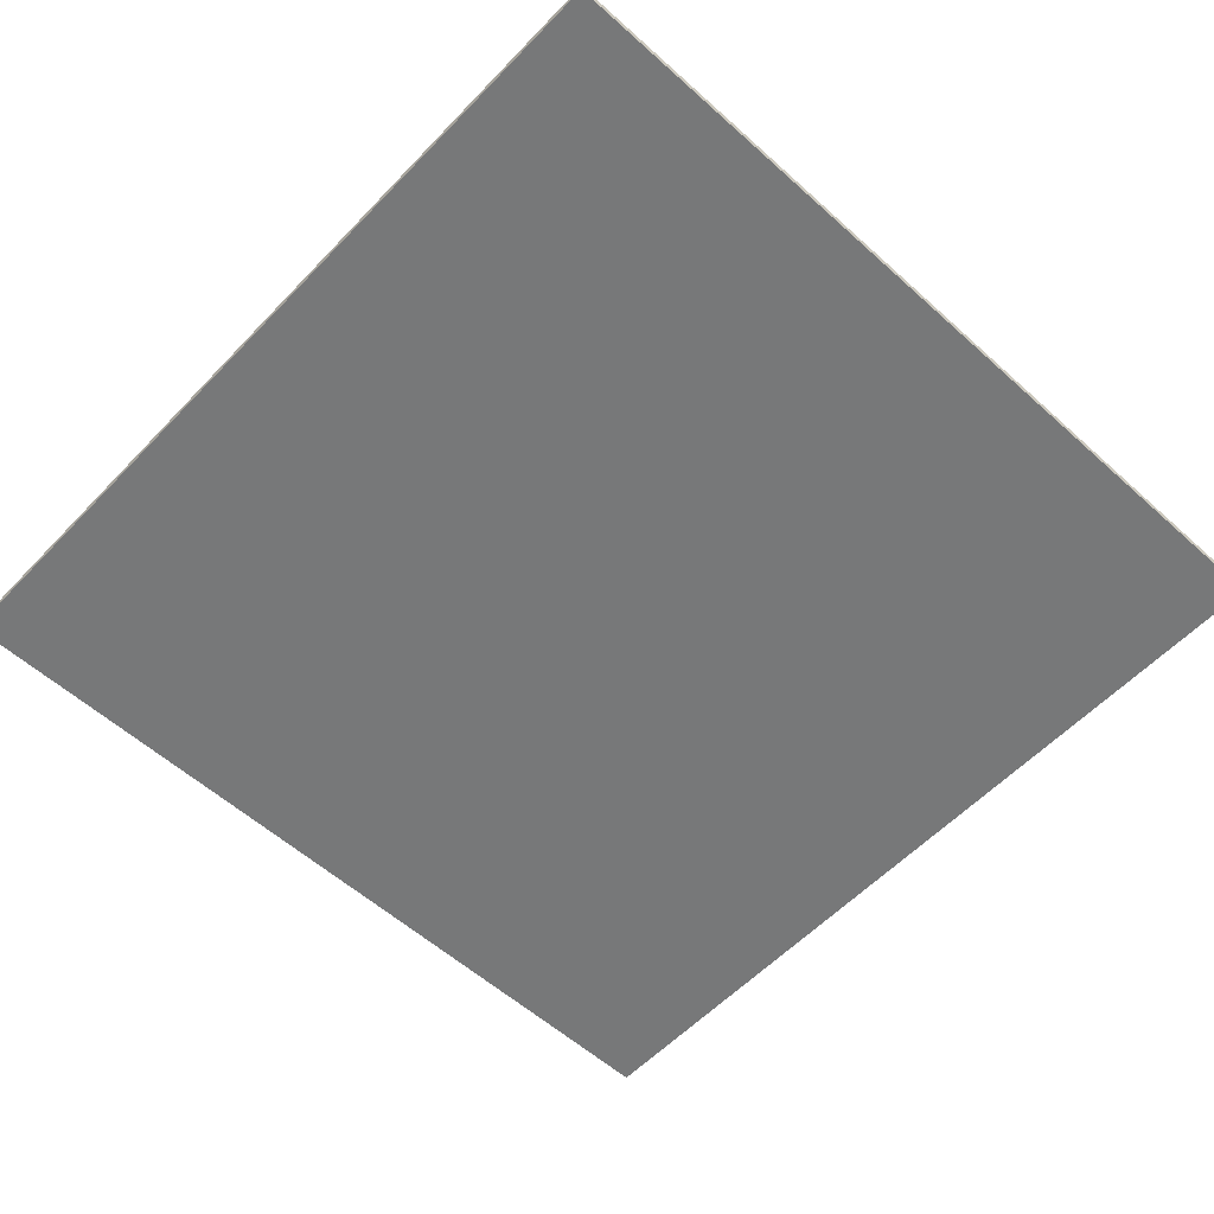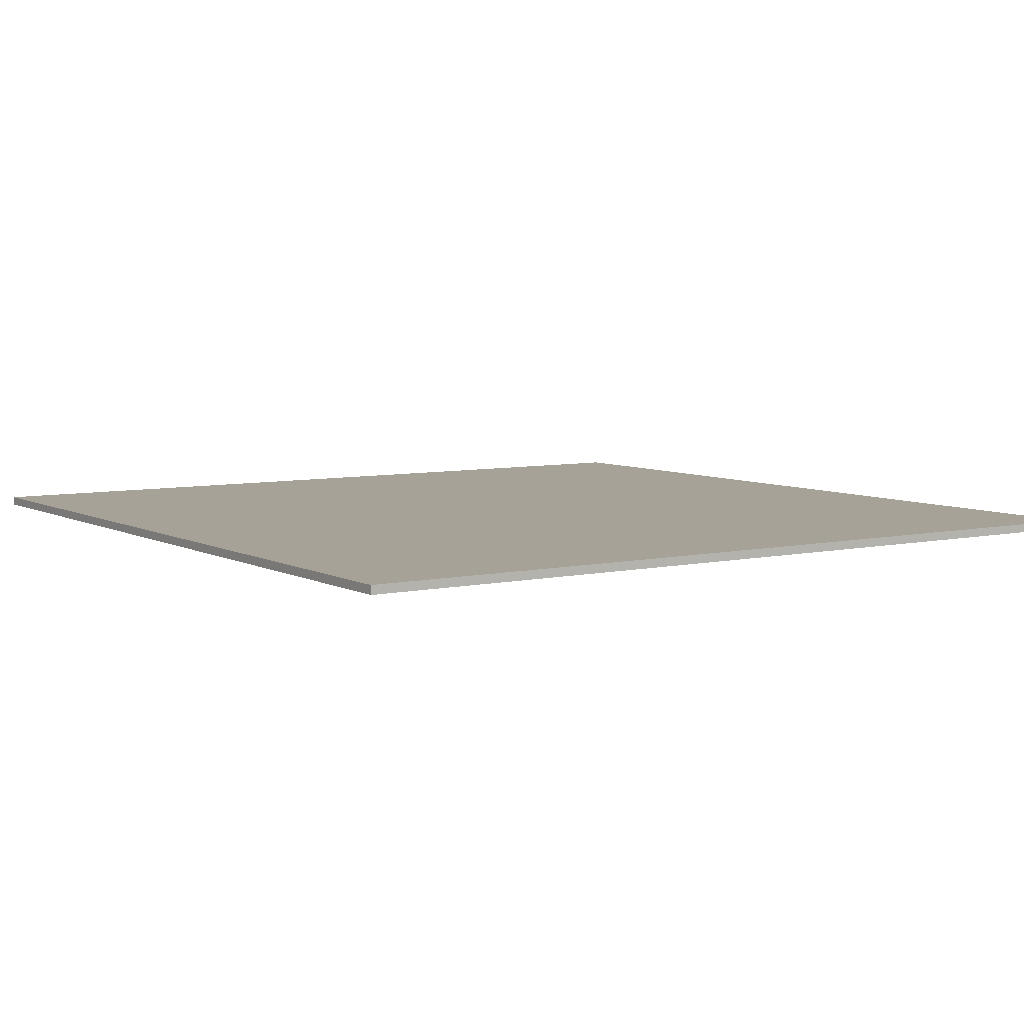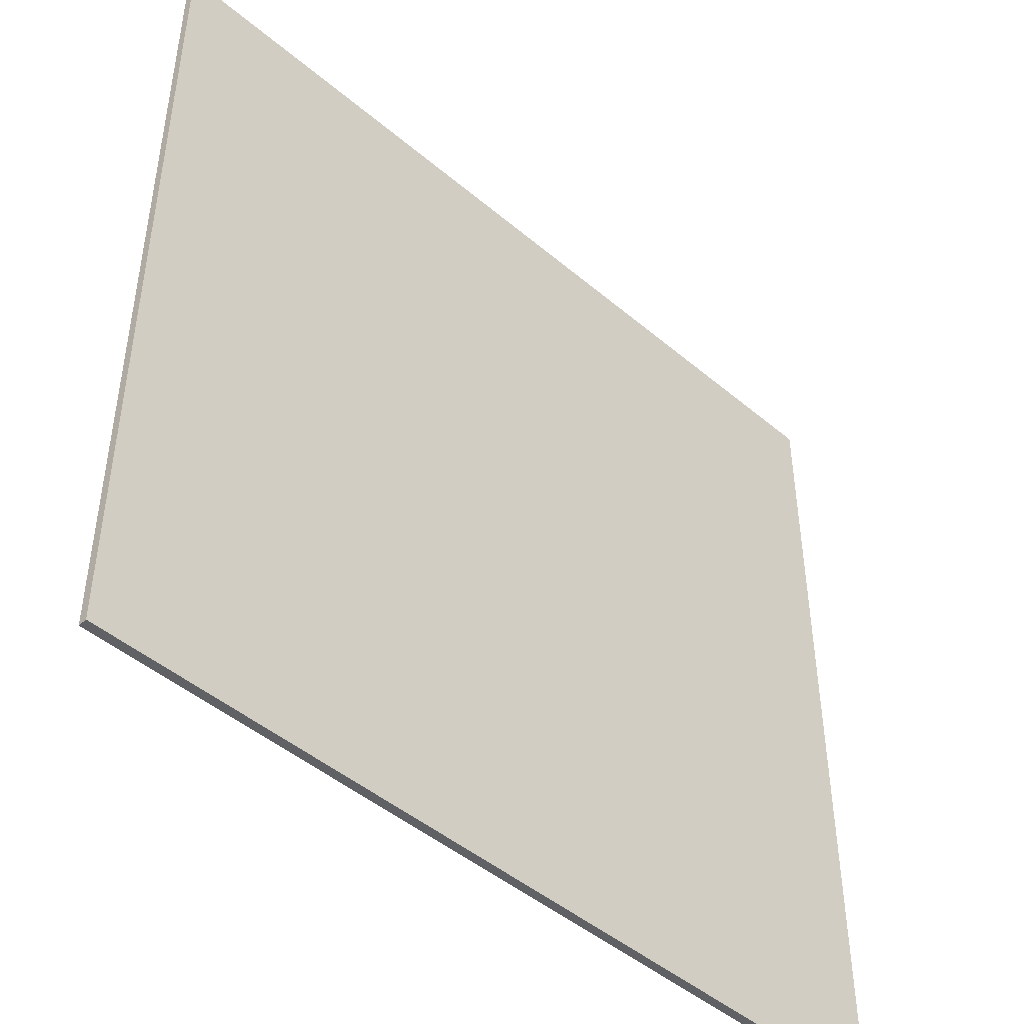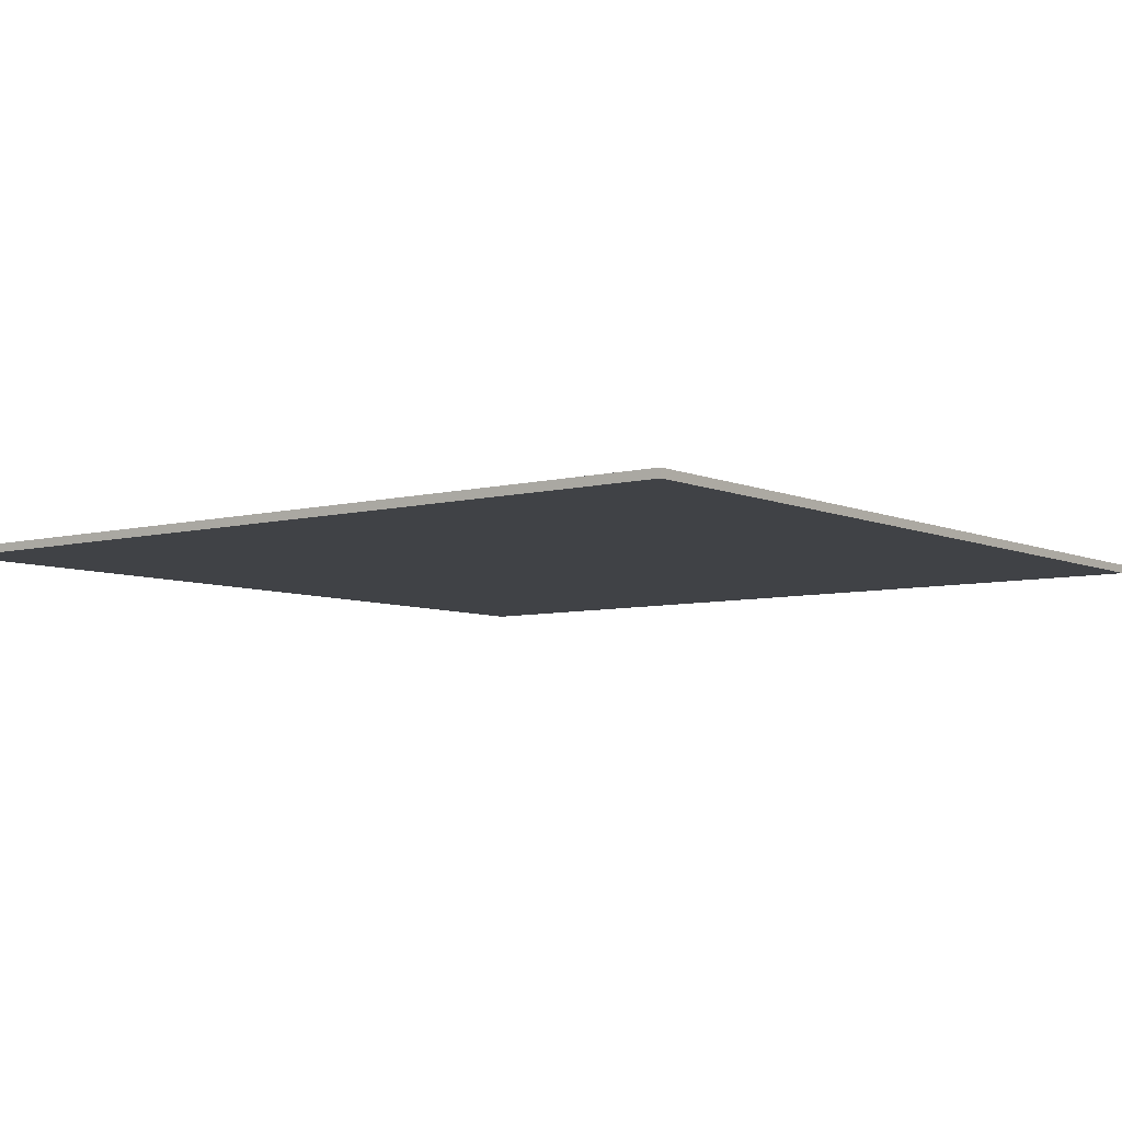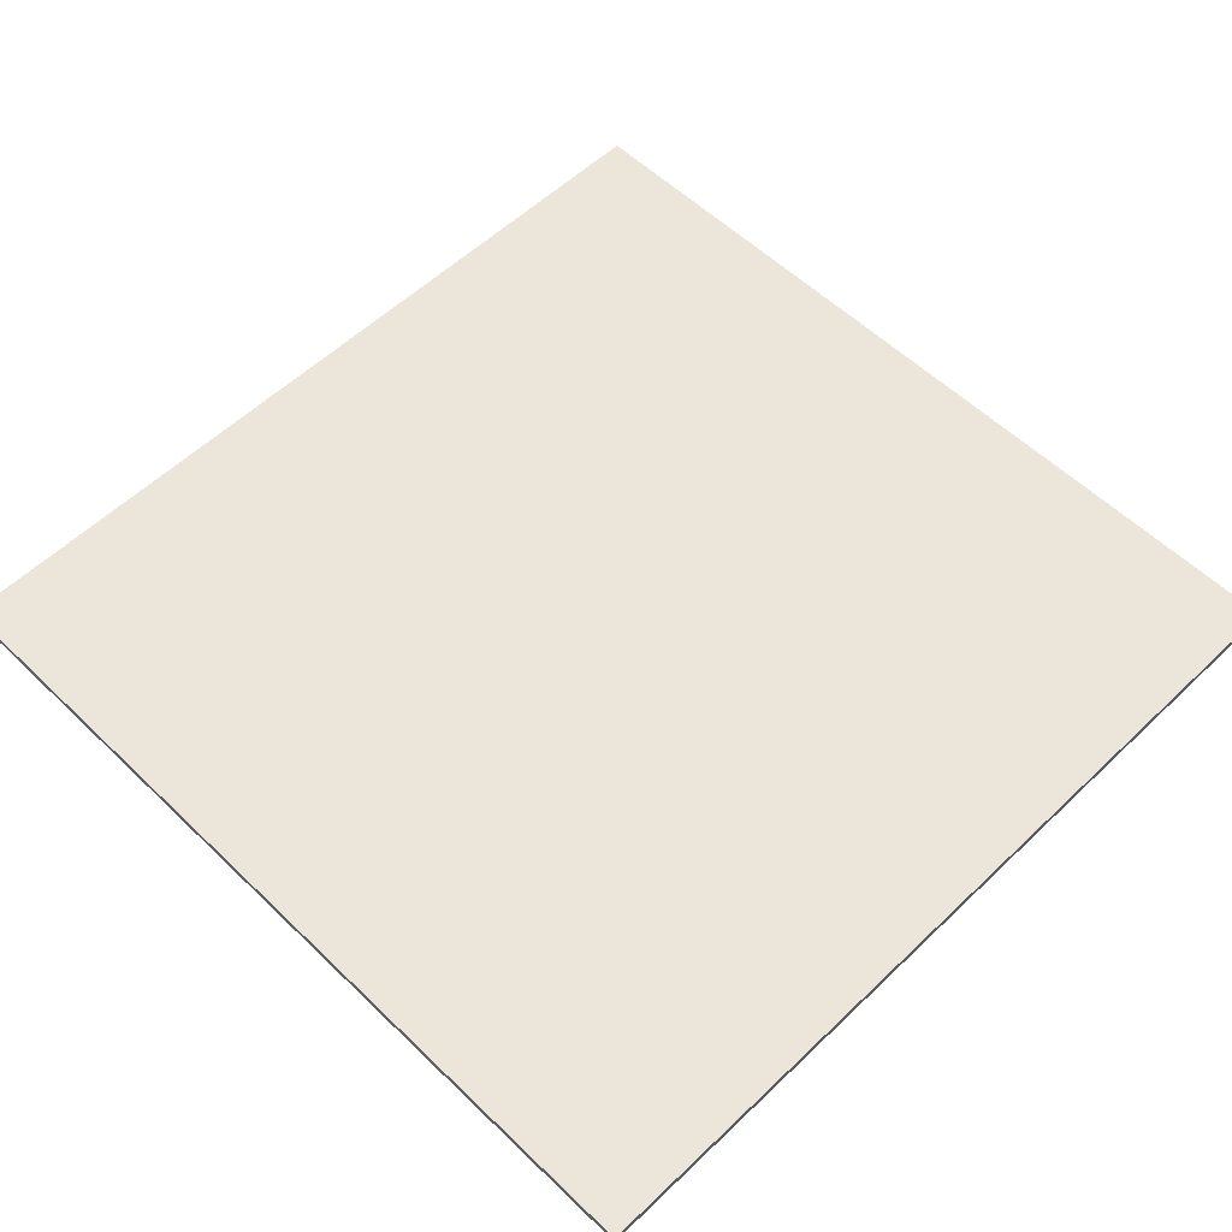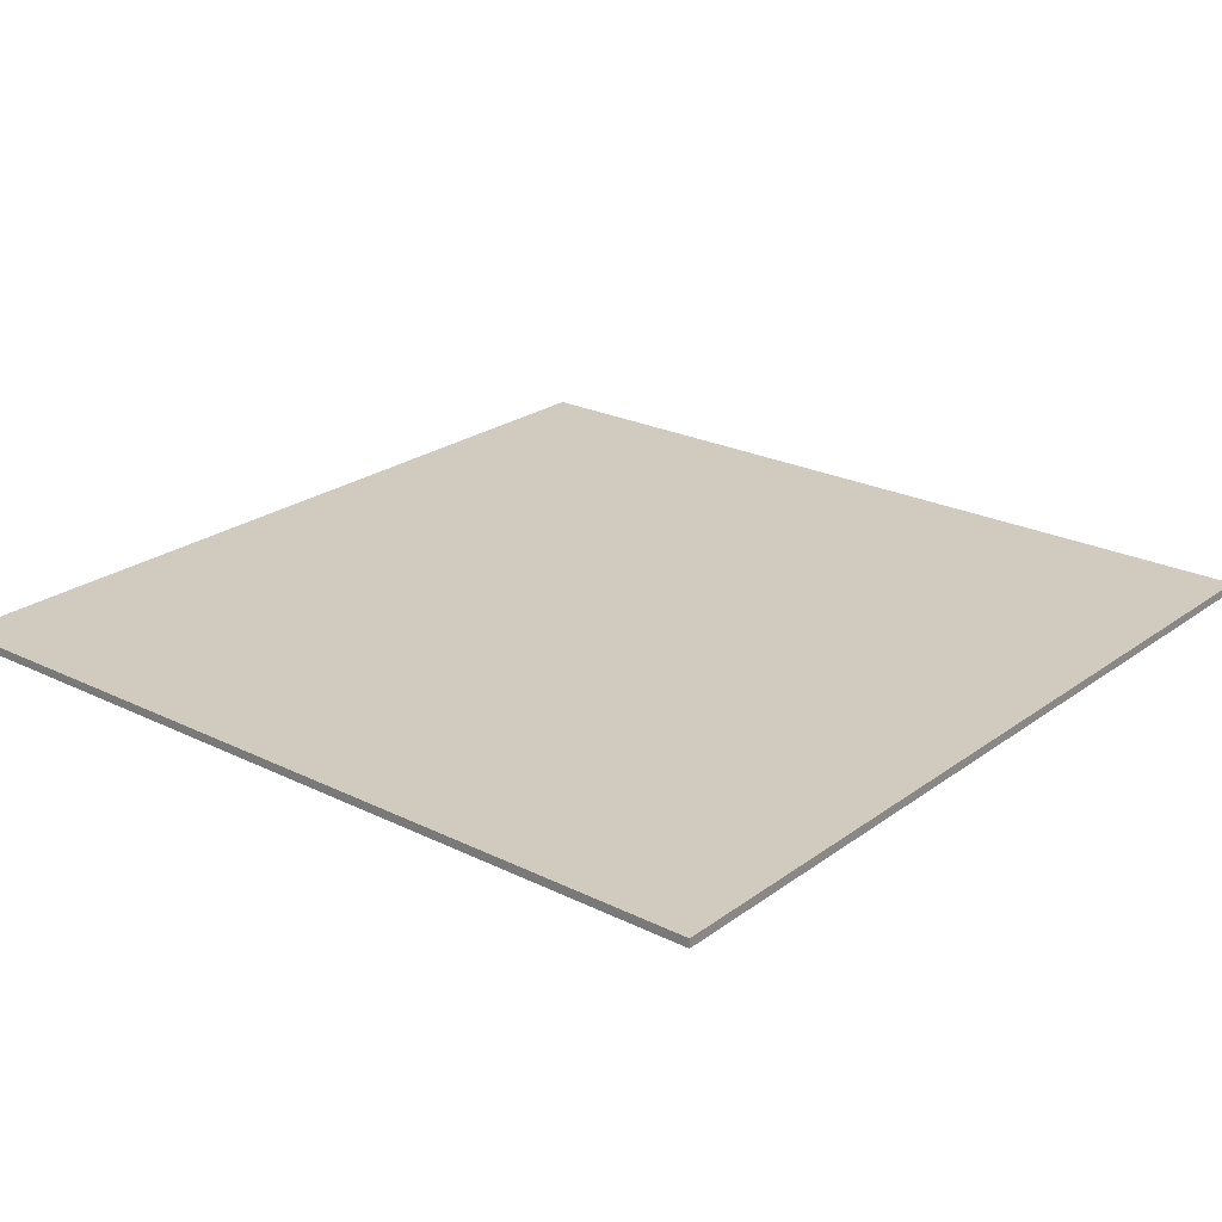
<metadata>
{"format":"obj","ext":"obj","renderer":"f3d","projection":"perspective","resolution":1024,"background":"white","views":[{"elev":-57.4,"azim":47.0,"up":"+Y"},{"elev":6.4,"azim":-123.6,"up":"+Y"},{"elev":-46.5,"azim":136.1,"up":"+Z"},{"elev":-6.5,"azim":-142.3,"up":"+Y"},{"elev":56.3,"azim":45.1,"up":"+Y"},{"elev":23.6,"azim":39.6,"up":"+Y"}]}
</metadata>
<code>
o Ground.002
v -12 -0.12 12
v -12 0.12 12
v -12 -0.12 -12
v -12 0.12 -12
v 12 -0.12 12
v 12 0.12 12
v 12 -0.12 -12
v 12 0.12 -12
f 2 3 1
f 4 7 3
f 8 5 7
f 6 1 5
f 7 1 3
f 4 6 8
f 2 4 3
f 4 8 7
f 8 6 5
f 6 2 1
f 7 5 1
f 4 2 6

</code>
